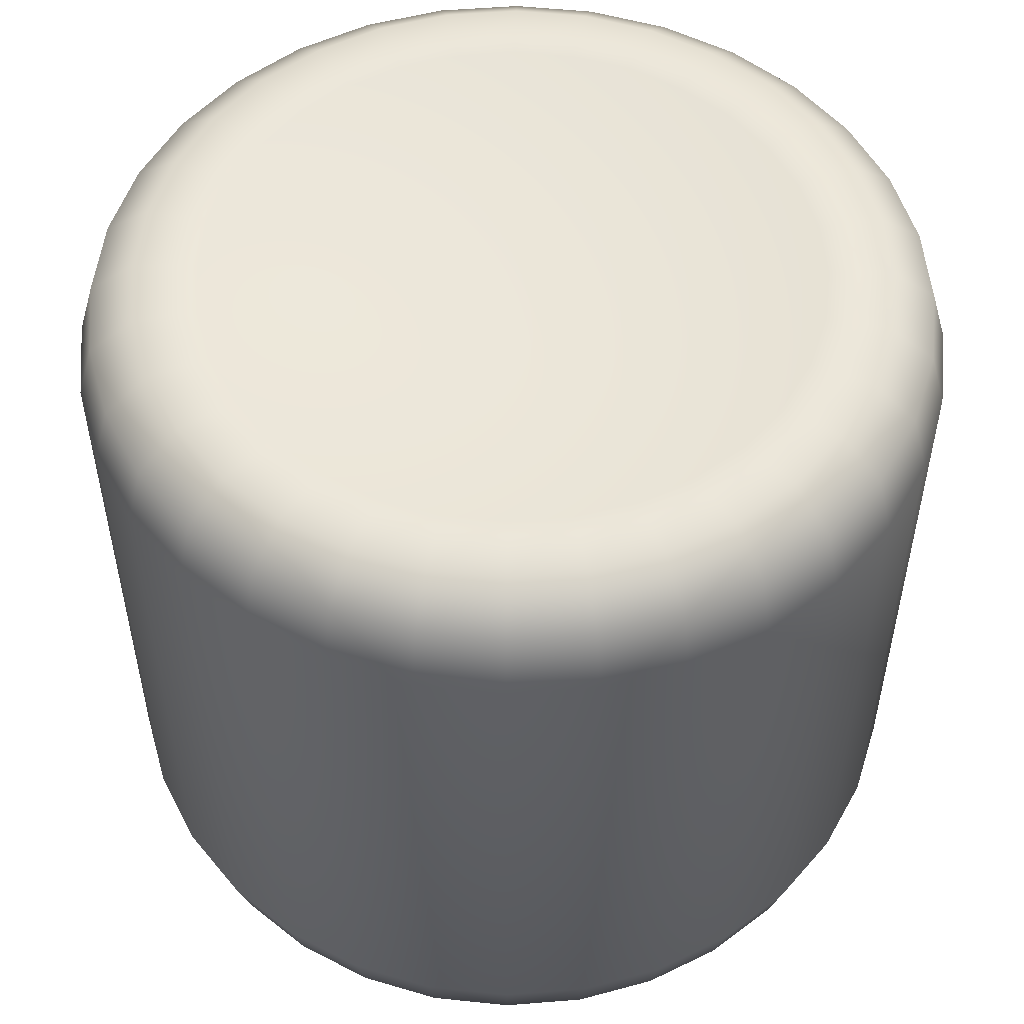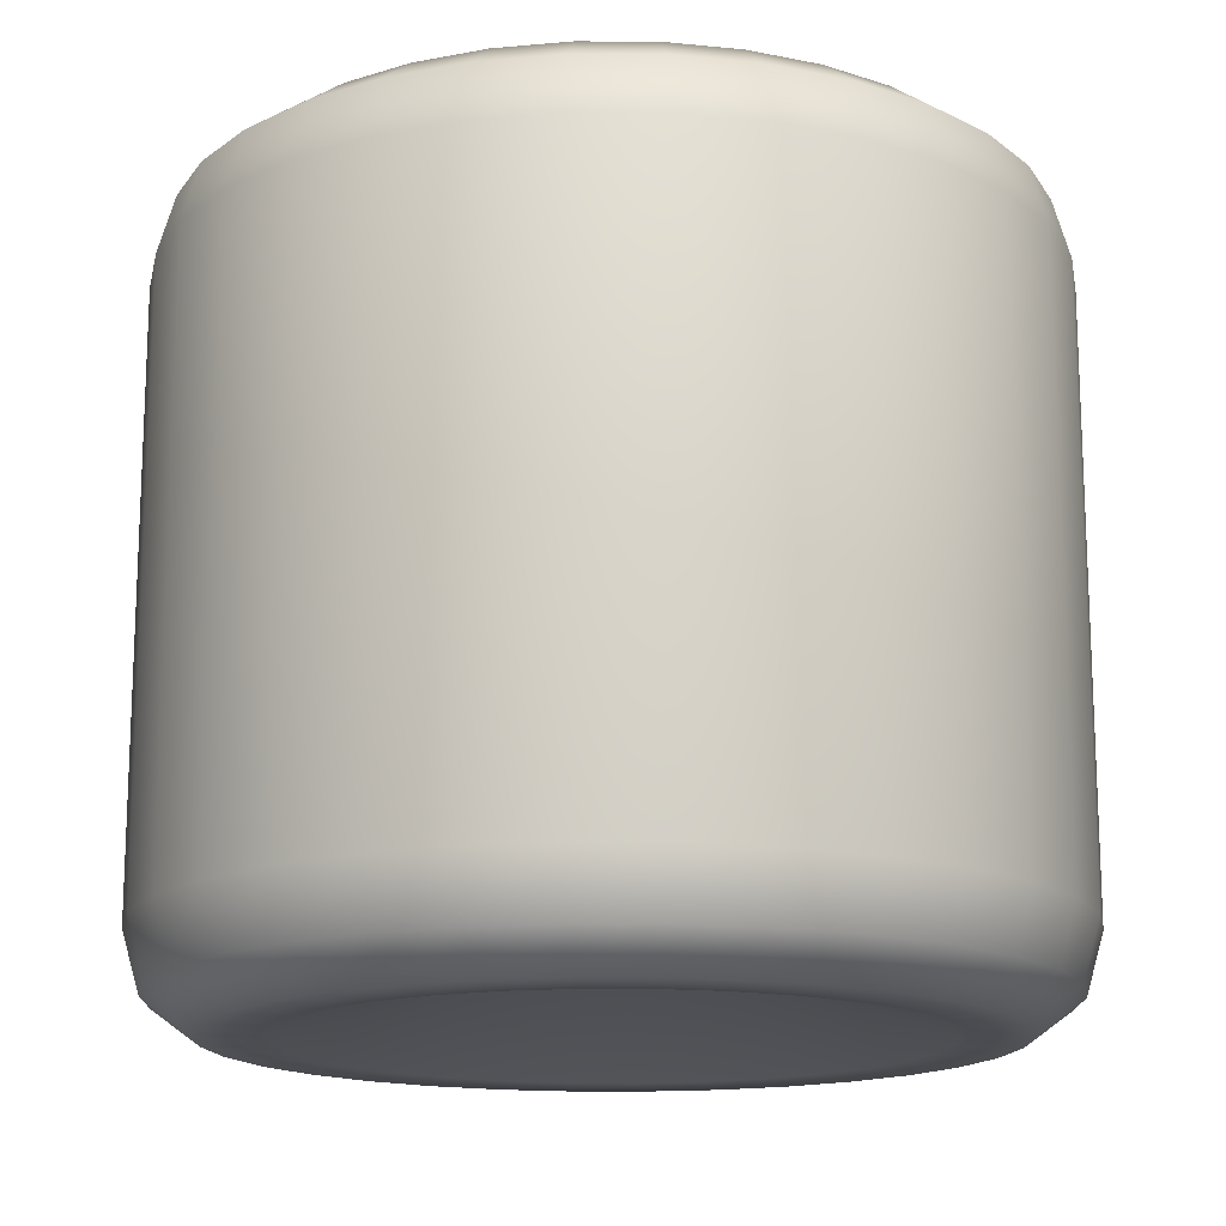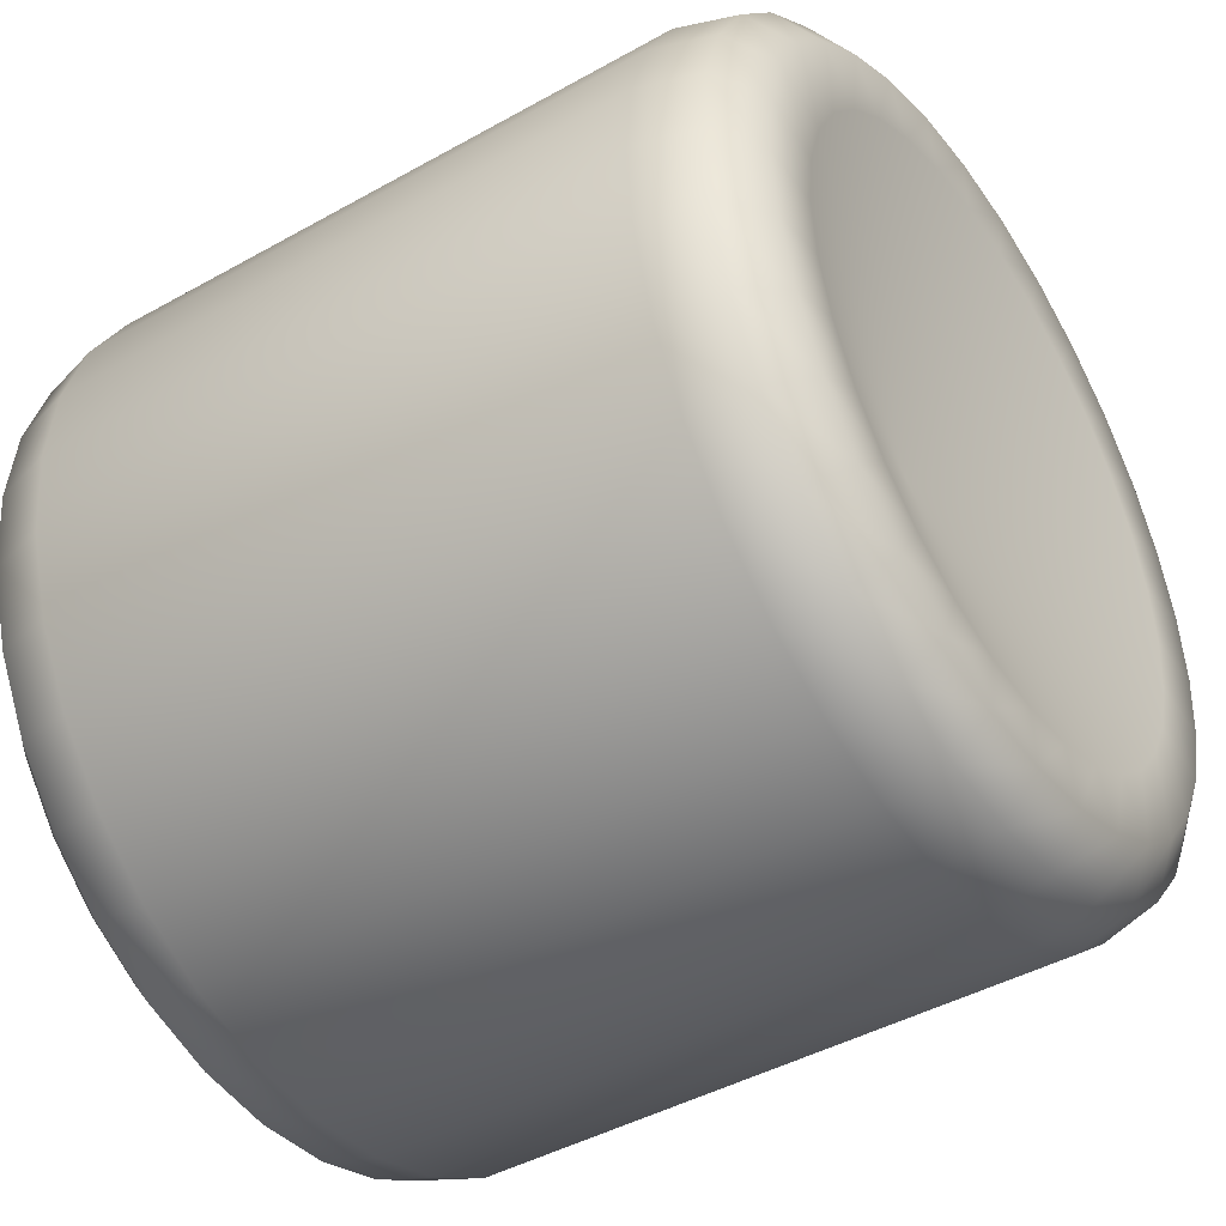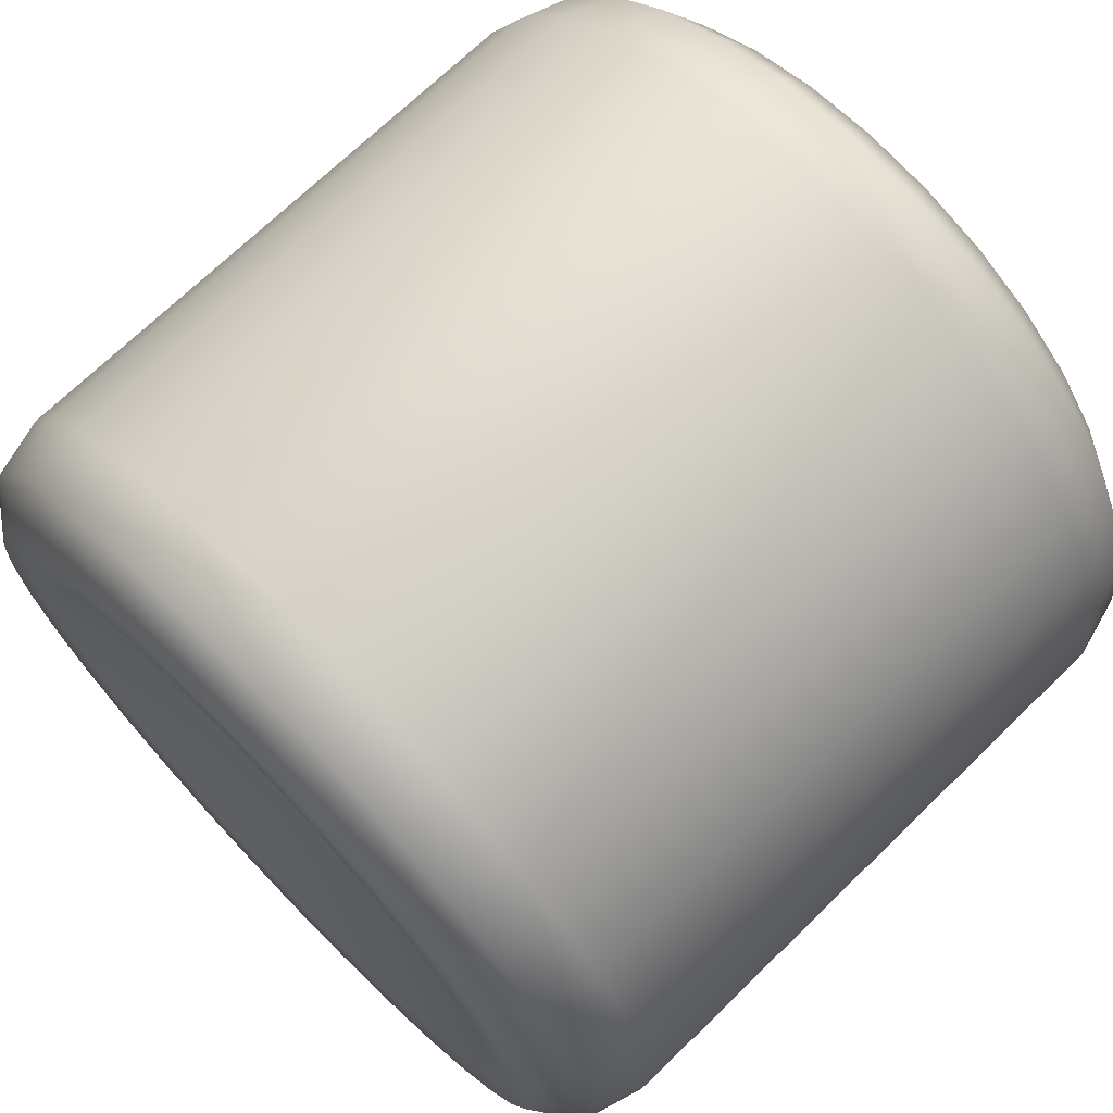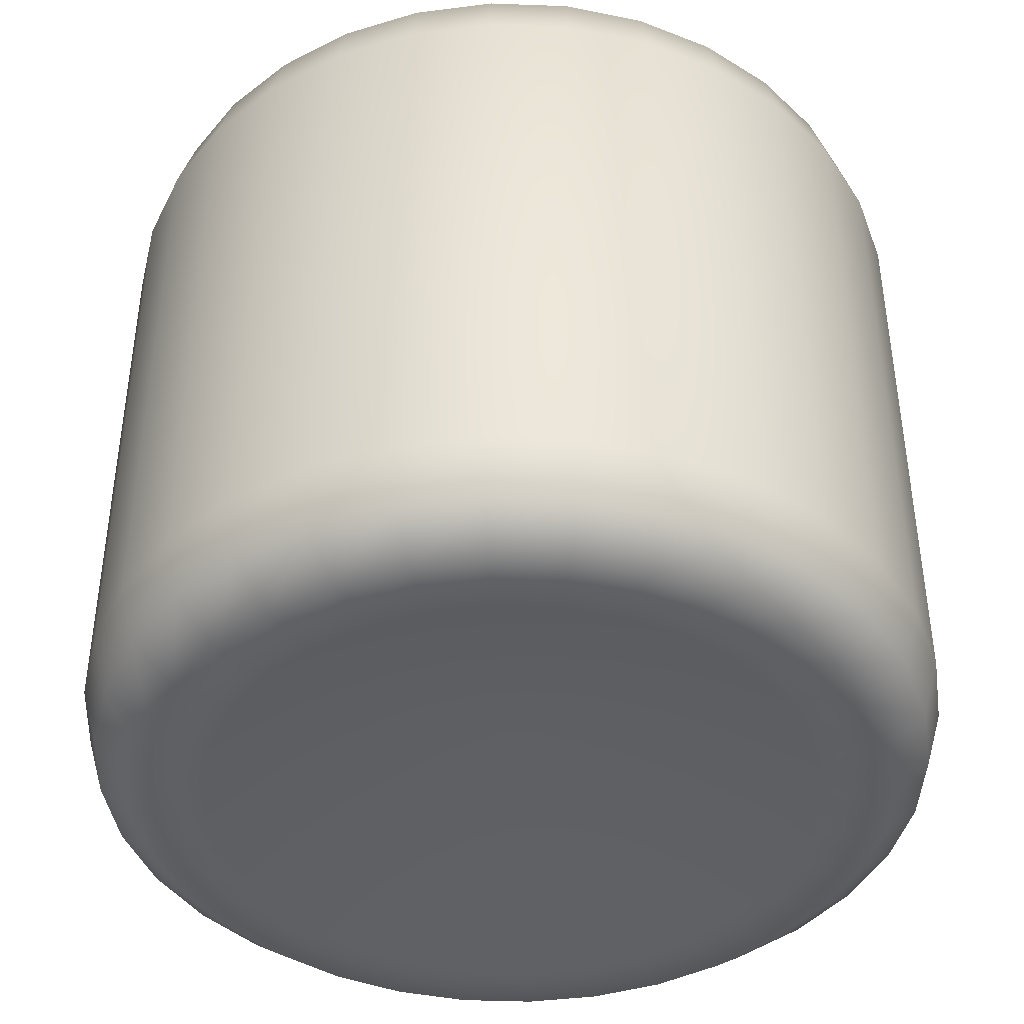
<metadata>
{"format":"obj","ext":"obj","renderer":"f3d","projection":"perspective","resolution":1024,"background":"white","views":[{"elev":52.9,"azim":158.2,"up":"+Z"},{"elev":-15.6,"azim":-130.0,"up":"+Z"},{"elev":-43.5,"azim":-56.4,"up":"+Y"},{"elev":70.5,"azim":-134.2,"up":"+Y"},{"elev":-42.2,"azim":-30.7,"up":"+Z"}]}
</metadata>
<code>
o Cylinder90
v 0 -0 -0.1755
v -0 0 0.1755
v -0 0.1777 0.2267
v 0 0.25 0.1732
v -0 0.2138 0.2271
v 0 0.2403 0.2076
v 0 0.25 -0.1732
v 0 0.1777 -0.2267
v 0 0.2403 -0.2076
v 0 0.2138 -0.2271
v -0.04877 0.2452 0.1732
v -0.03466 0.1743 0.2267
v -0.04688 0.2357 0.2076
v -0.04172 0.2097 0.2271
v -0.03466 0.1742 -0.2267
v -0.04877 0.2452 -0.1732
v -0.04172 0.2097 -0.2271
v -0.04688 0.2357 -0.2076
v -0.09567 0.231 0.1732
v -0.06799 0.1641 0.2267
v -0.09196 0.222 0.2076
v -0.08183 0.1976 0.2271
v -0.06799 0.1641 -0.2267
v -0.09567 0.231 -0.1732
v -0.08183 0.1976 -0.2271
v -0.09196 0.222 -0.2076
v -0.1389 0.2079 0.1732
v -0.09871 0.1477 0.2267
v -0.1335 0.1998 0.2076
v -0.1188 0.1778 0.2271
v -0.09871 0.1477 -0.2267
v -0.1389 0.2079 -0.1732
v -0.1188 0.1778 -0.2271
v -0.1335 0.1998 -0.2076
v -0.1768 0.1768 0.1732
v -0.1256 0.1256 0.2267
v -0.1699 0.1699 0.2076
v -0.1512 0.1512 0.2271
v -0.1256 0.1256 -0.2267
v -0.1768 0.1768 -0.1732
v -0.1512 0.1512 -0.2271
v -0.1699 0.1699 -0.2076
v -0.2079 0.1389 0.1732
v -0.1477 0.09871 0.2267
v -0.1998 0.1335 0.2076
v -0.1778 0.1188 0.2271
v -0.1477 0.09871 -0.2267
v -0.2079 0.1389 -0.1732
v -0.1778 0.1188 -0.2271
v -0.1998 0.1335 -0.2076
v -0.231 0.09567 0.1732
v -0.1641 0.06799 0.2267
v -0.222 0.09196 0.2076
v -0.1976 0.08183 0.2271
v -0.1641 0.06799 -0.2267
v -0.231 0.09567 -0.1732
v -0.1976 0.08183 -0.2271
v -0.222 0.09196 -0.2076
v -0.2452 0.04877 0.1732
v -0.1742 0.03466 0.2267
v -0.2357 0.04688 0.2076
v -0.2097 0.04172 0.2271
v -0.1742 0.03466 -0.2267
v -0.2452 0.04877 -0.1732
v -0.2097 0.04172 -0.2271
v -0.2357 0.04688 -0.2076
v -0.25 0 0.1732
v -0.1777 0 0.2267
v -0.2403 0 0.2076
v -0.2138 0 0.2271
v -0.1777 -0 -0.2267
v -0.25 -0 -0.1732
v -0.2138 -0 -0.2271
v -0.2403 -0 -0.2076
v -0.2452 -0.04877 0.1732
v -0.1742 -0.03466 0.2267
v -0.2357 -0.04688 0.2076
v -0.2097 -0.04172 0.2271
v -0.1742 -0.03466 -0.2267
v -0.2452 -0.04877 -0.1732
v -0.2097 -0.04172 -0.2271
v -0.2357 -0.04688 -0.2076
v -0.231 -0.09567 0.1732
v -0.1641 -0.06799 0.2267
v -0.222 -0.09196 0.2076
v -0.1976 -0.08183 0.2271
v -0.1641 -0.06799 -0.2267
v -0.231 -0.09567 -0.1732
v -0.1976 -0.08183 -0.2271
v -0.222 -0.09196 -0.2076
v -0.2079 -0.1389 0.1732
v -0.1477 -0.09871 0.2267
v -0.1998 -0.1335 0.2076
v -0.1778 -0.1188 0.2271
v -0.1477 -0.09871 -0.2267
v -0.2079 -0.1389 -0.1732
v -0.1778 -0.1188 -0.2271
v -0.1998 -0.1335 -0.2076
v -0.1768 -0.1768 0.1732
v -0.1256 -0.1256 0.2267
v -0.1699 -0.1699 0.2076
v -0.1512 -0.1512 0.2271
v -0.1256 -0.1256 -0.2267
v -0.1768 -0.1768 -0.1732
v -0.1512 -0.1512 -0.2271
v -0.1699 -0.1699 -0.2076
v -0.1389 -0.2079 0.1732
v -0.09871 -0.1477 0.2267
v -0.1335 -0.1998 0.2076
v -0.1188 -0.1778 0.2271
v -0.09871 -0.1477 -0.2267
v -0.1389 -0.2079 -0.1732
v -0.1188 -0.1778 -0.2271
v -0.1335 -0.1998 -0.2076
v -0.09567 -0.231 0.1732
v -0.06799 -0.1641 0.2267
v -0.09196 -0.222 0.2076
v -0.08183 -0.1976 0.2271
v -0.06799 -0.1641 -0.2267
v -0.09567 -0.231 -0.1732
v -0.08183 -0.1976 -0.2271
v -0.09196 -0.222 -0.2076
v -0.04877 -0.2452 0.1732
v -0.03466 -0.1742 0.2267
v -0.04688 -0.2357 0.2076
v -0.04172 -0.2097 0.2271
v -0.03466 -0.1743 -0.2267
v -0.04877 -0.2452 -0.1732
v -0.04172 -0.2097 -0.2271
v -0.04688 -0.2357 -0.2076
v 0 -0.25 0.1732
v -0 -0.1777 0.2267
v 0 -0.2403 0.2076
v -0 -0.2138 0.2271
v 0 -0.1777 -0.2267
v 0 -0.25 -0.1732
v 0 -0.2138 -0.2271
v 0 -0.2403 -0.2076
v 0.04877 -0.2452 0.1732
v 0.03466 -0.1742 0.2267
v 0.04688 -0.2357 0.2076
v 0.04172 -0.2097 0.2271
v 0.03466 -0.1743 -0.2267
v 0.04877 -0.2452 -0.1732
v 0.04172 -0.2097 -0.2271
v 0.04688 -0.2357 -0.2076
v 0.09567 -0.231 0.1732
v 0.06799 -0.1641 0.2267
v 0.09196 -0.222 0.2076
v 0.08183 -0.1976 0.2271
v 0.06799 -0.1641 -0.2267
v 0.09567 -0.231 -0.1732
v 0.08183 -0.1976 -0.2271
v 0.09196 -0.222 -0.2076
v 0.1389 -0.2079 0.1732
v 0.09871 -0.1477 0.2267
v 0.1335 -0.1998 0.2076
v 0.1188 -0.1778 0.2271
v 0.09871 -0.1477 -0.2267
v 0.1389 -0.2079 -0.1732
v 0.1188 -0.1778 -0.2271
v 0.1335 -0.1998 -0.2076
v 0.1768 -0.1768 0.1732
v 0.1256 -0.1256 0.2267
v 0.1699 -0.1699 0.2076
v 0.1512 -0.1512 0.2271
v 0.1256 -0.1256 -0.2267
v 0.1768 -0.1768 -0.1732
v 0.1512 -0.1512 -0.2271
v 0.1699 -0.1699 -0.2076
v 0.2079 -0.1389 0.1732
v 0.1477 -0.09871 0.2267
v 0.1998 -0.1335 0.2076
v 0.1778 -0.1188 0.2271
v 0.1477 -0.09871 -0.2267
v 0.2079 -0.1389 -0.1732
v 0.1778 -0.1188 -0.2271
v 0.1998 -0.1335 -0.2076
v 0.231 -0.09567 0.1732
v 0.1641 -0.06799 0.2267
v 0.222 -0.09196 0.2076
v 0.1976 -0.08183 0.2271
v 0.1641 -0.06799 -0.2267
v 0.231 -0.09567 -0.1732
v 0.1976 -0.08183 -0.2271
v 0.222 -0.09196 -0.2076
v 0.2452 -0.04877 0.1732
v 0.1742 -0.03466 0.2267
v 0.2357 -0.04688 0.2076
v 0.2097 -0.04172 0.2271
v 0.1742 -0.03466 -0.2267
v 0.2452 -0.04877 -0.1732
v 0.2097 -0.04172 -0.2271
v 0.2357 -0.04688 -0.2076
v 0.25 0 0.1732
v 0.1777 0 0.2267
v 0.2403 0 0.2076
v 0.2138 0 0.2271
v 0.1777 -0 -0.2267
v 0.25 -0 -0.1732
v 0.2138 -0 -0.2271
v 0.2403 -0 -0.2076
v 0.2452 0.04877 0.1732
v 0.1742 0.03466 0.2267
v 0.2357 0.04688 0.2076
v 0.2097 0.04172 0.2271
v 0.1742 0.03466 -0.2267
v 0.2452 0.04877 -0.1732
v 0.2097 0.04172 -0.2271
v 0.2357 0.04688 -0.2076
v 0.231 0.09567 0.1732
v 0.1641 0.06799 0.2267
v 0.222 0.09196 0.2076
v 0.1976 0.08183 0.2271
v 0.1641 0.06799 -0.2267
v 0.231 0.09567 -0.1732
v 0.1976 0.08183 -0.2271
v 0.222 0.09196 -0.2076
v 0.2079 0.1389 0.1732
v 0.1477 0.09871 0.2267
v 0.1998 0.1335 0.2076
v 0.1778 0.1188 0.2271
v 0.1477 0.09871 -0.2267
v 0.2079 0.1389 -0.1732
v 0.1778 0.1188 -0.2271
v 0.1998 0.1335 -0.2076
v 0.1768 0.1768 0.1732
v 0.1256 0.1256 0.2267
v 0.1699 0.1699 0.2076
v 0.1512 0.1512 0.2271
v 0.1256 0.1256 -0.2267
v 0.1768 0.1768 -0.1732
v 0.1512 0.1512 -0.2271
v 0.1699 0.1699 -0.2076
v 0.1389 0.2079 0.1732
v 0.09871 0.1477 0.2267
v 0.1335 0.1998 0.2076
v 0.1188 0.1778 0.2271
v 0.09871 0.1477 -0.2267
v 0.1389 0.2079 -0.1732
v 0.1188 0.1778 -0.2271
v 0.1335 0.1998 -0.2076
v 0.09567 0.231 0.1732
v 0.06799 0.1641 0.2267
v 0.09196 0.222 0.2076
v 0.08183 0.1976 0.2271
v 0.06799 0.1641 -0.2267
v 0.09567 0.231 -0.1732
v 0.08183 0.1976 -0.2271
v 0.09196 0.222 -0.2076
v 0.04877 0.2452 0.1732
v 0.03466 0.1743 0.2267
v 0.04688 0.2357 0.2076
v 0.04172 0.2097 0.2271
v 0.03466 0.1742 -0.2267
v 0.04877 0.2452 -0.1732
v 0.04172 0.2097 -0.2271
v 0.04688 0.2357 -0.2076
f 251 256 7 4
f 12 20 2
f 20 28 2
f 28 36 2
f 36 44 2
f 44 52 2
f 52 60 2
f 60 68 2
f 68 76 2
f 76 84 2
f 84 92 2
f 92 100 2
f 100 108 2
f 108 116 2
f 116 124 2
f 124 132 2
f 132 140 2
f 140 148 2
f 148 156 2
f 156 164 2
f 164 172 2
f 172 180 2
f 180 188 2
f 188 196 2
f 196 204 2
f 204 212 2
f 212 220 2
f 220 228 2
f 228 236 2
f 236 244 2
f 4 7 16 11
f 244 252 2
f 252 3 2
f 8 255 1
f 11 16 24 19
f 243 248 256 251
f 235 240 248 243
f 227 232 240 235
f 219 224 232 227
f 211 216 224 219
f 203 208 216 211
f 195 200 208 203
f 187 192 200 195
f 179 184 192 187
f 171 176 184 179
f 163 168 176 171
f 155 160 168 163
f 147 152 160 155
f 139 144 152 147
f 131 136 144 139
f 123 128 136 131
f 115 120 128 123
f 107 112 120 115
f 99 104 112 107
f 91 96 104 99
f 83 88 96 91
f 75 80 88 83
f 67 72 80 75
f 59 64 72 67
f 51 56 64 59
f 43 48 56 51
f 35 40 48 43
f 27 32 40 35
f 19 24 32 27
f 23 15 1
f 31 23 1
f 39 31 1
f 47 39 1
f 55 47 1
f 63 55 1
f 71 63 1
f 79 71 1
f 87 79 1
f 95 87 1
f 103 95 1
f 111 103 1
f 119 111 1
f 127 119 1
f 135 127 1
f 143 135 1
f 151 143 1
f 159 151 1
f 167 159 1
f 175 167 1
f 183 175 1
f 191 183 1
f 199 191 1
f 207 199 1
f 215 207 1
f 223 215 1
f 231 223 1
f 239 231 1
f 247 239 1
f 255 247 1
f 15 8 1
f 4 11 13 6
f 6 13 14 5
f 5 14 12 3
f 16 7 9 18
f 18 9 10 17
f 17 10 8 15
f 11 19 21 13
f 13 21 22 14
f 14 22 20 12
f 24 16 18 26
f 26 18 17 25
f 25 17 15 23
f 19 27 29 21
f 21 29 30 22
f 22 30 28 20
f 32 24 26 34
f 34 26 25 33
f 33 25 23 31
f 27 35 37 29
f 29 37 38 30
f 30 38 36 28
f 40 32 34 42
f 42 34 33 41
f 41 33 31 39
f 35 43 45 37
f 37 45 46 38
f 38 46 44 36
f 48 40 42 50
f 50 42 41 49
f 49 41 39 47
f 43 51 53 45
f 45 53 54 46
f 46 54 52 44
f 56 48 50 58
f 58 50 49 57
f 57 49 47 55
f 51 59 61 53
f 53 61 62 54
f 54 62 60 52
f 64 56 58 66
f 66 58 57 65
f 65 57 55 63
f 59 67 69 61
f 61 69 70 62
f 62 70 68 60
f 72 64 66 74
f 74 66 65 73
f 73 65 63 71
f 67 75 77 69
f 69 77 78 70
f 70 78 76 68
f 80 72 74 82
f 82 74 73 81
f 81 73 71 79
f 75 83 85 77
f 77 85 86 78
f 78 86 84 76
f 88 80 82 90
f 90 82 81 89
f 89 81 79 87
f 83 91 93 85
f 85 93 94 86
f 86 94 92 84
f 96 88 90 98
f 98 90 89 97
f 97 89 87 95
f 91 99 101 93
f 93 101 102 94
f 94 102 100 92
f 104 96 98 106
f 106 98 97 105
f 105 97 95 103
f 99 107 109 101
f 101 109 110 102
f 102 110 108 100
f 112 104 106 114
f 114 106 105 113
f 113 105 103 111
f 107 115 117 109
f 109 117 118 110
f 110 118 116 108
f 120 112 114 122
f 122 114 113 121
f 121 113 111 119
f 115 123 125 117
f 117 125 126 118
f 118 126 124 116
f 128 120 122 130
f 130 122 121 129
f 129 121 119 127
f 123 131 133 125
f 125 133 134 126
f 126 134 132 124
f 136 128 130 138
f 138 130 129 137
f 137 129 127 135
f 131 139 141 133
f 133 141 142 134
f 134 142 140 132
f 144 136 138 146
f 146 138 137 145
f 145 137 135 143
f 139 147 149 141
f 141 149 150 142
f 142 150 148 140
f 152 144 146 154
f 154 146 145 153
f 153 145 143 151
f 147 155 157 149
f 149 157 158 150
f 150 158 156 148
f 160 152 154 162
f 162 154 153 161
f 161 153 151 159
f 155 163 165 157
f 157 165 166 158
f 158 166 164 156
f 168 160 162 170
f 170 162 161 169
f 169 161 159 167
f 163 171 173 165
f 165 173 174 166
f 166 174 172 164
f 176 168 170 178
f 178 170 169 177
f 177 169 167 175
f 171 179 181 173
f 173 181 182 174
f 174 182 180 172
f 184 176 178 186
f 186 178 177 185
f 185 177 175 183
f 179 187 189 181
f 181 189 190 182
f 182 190 188 180
f 192 184 186 194
f 194 186 185 193
f 193 185 183 191
f 187 195 197 189
f 189 197 198 190
f 190 198 196 188
f 200 192 194 202
f 202 194 193 201
f 201 193 191 199
f 195 203 205 197
f 197 205 206 198
f 198 206 204 196
f 208 200 202 210
f 210 202 201 209
f 209 201 199 207
f 203 211 213 205
f 205 213 214 206
f 206 214 212 204
f 216 208 210 218
f 218 210 209 217
f 217 209 207 215
f 211 219 221 213
f 213 221 222 214
f 214 222 220 212
f 224 216 218 226
f 226 218 217 225
f 225 217 215 223
f 219 227 229 221
f 221 229 230 222
f 222 230 228 220
f 232 224 226 234
f 234 226 225 233
f 233 225 223 231
f 227 235 237 229
f 229 237 238 230
f 230 238 236 228
f 240 232 234 242
f 242 234 233 241
f 241 233 231 239
f 235 243 245 237
f 237 245 246 238
f 238 246 244 236
f 248 240 242 250
f 250 242 241 249
f 249 241 239 247
f 243 251 253 245
f 245 253 254 246
f 246 254 252 244
f 256 248 250 258
f 258 250 249 257
f 257 249 247 255
f 251 4 6 253
f 253 6 5 254
f 254 5 3 252
f 7 256 258 9
f 9 258 257 10
f 10 257 255 8
f 3 12 2

</code>
